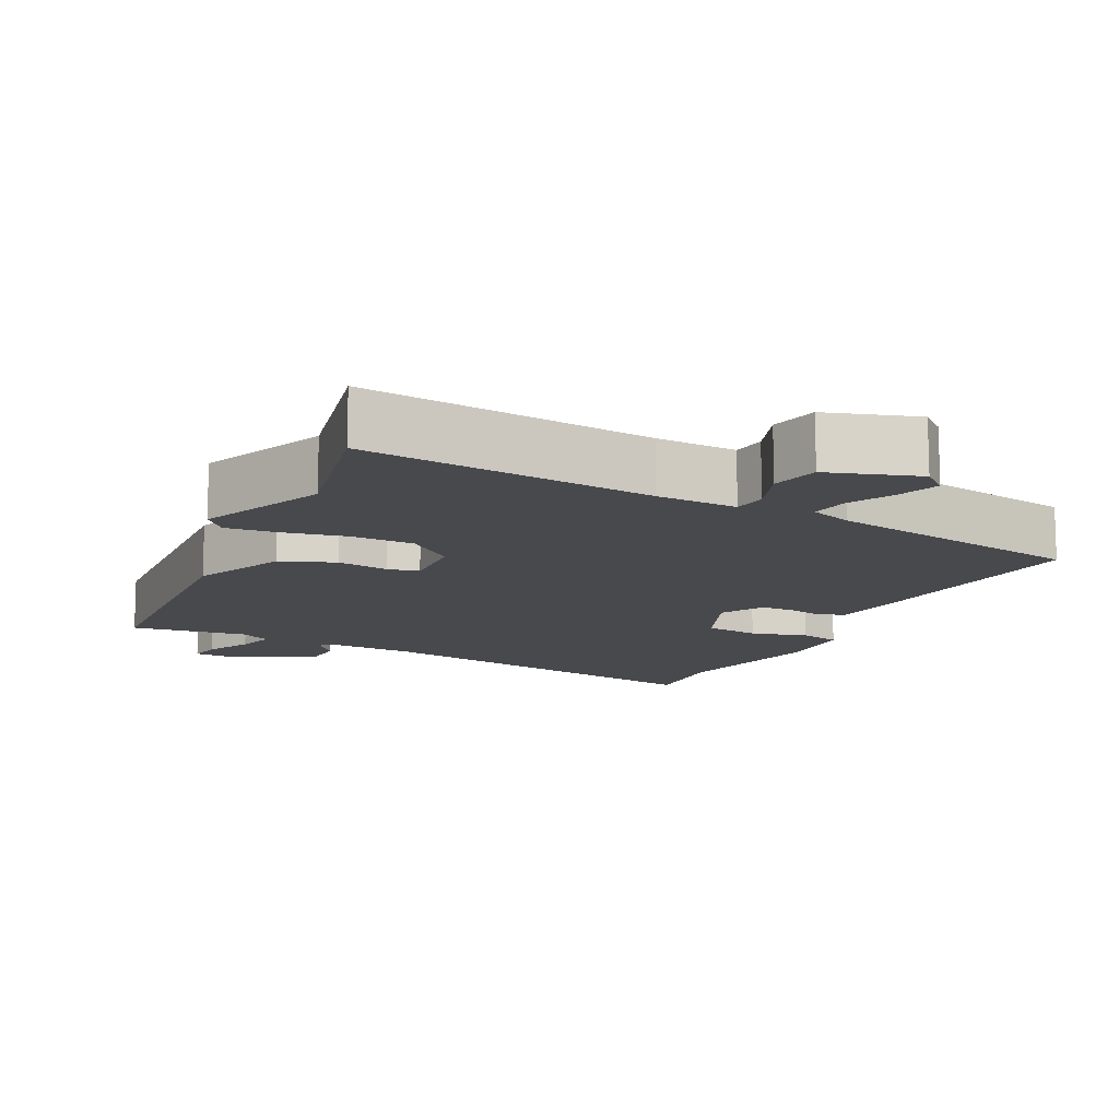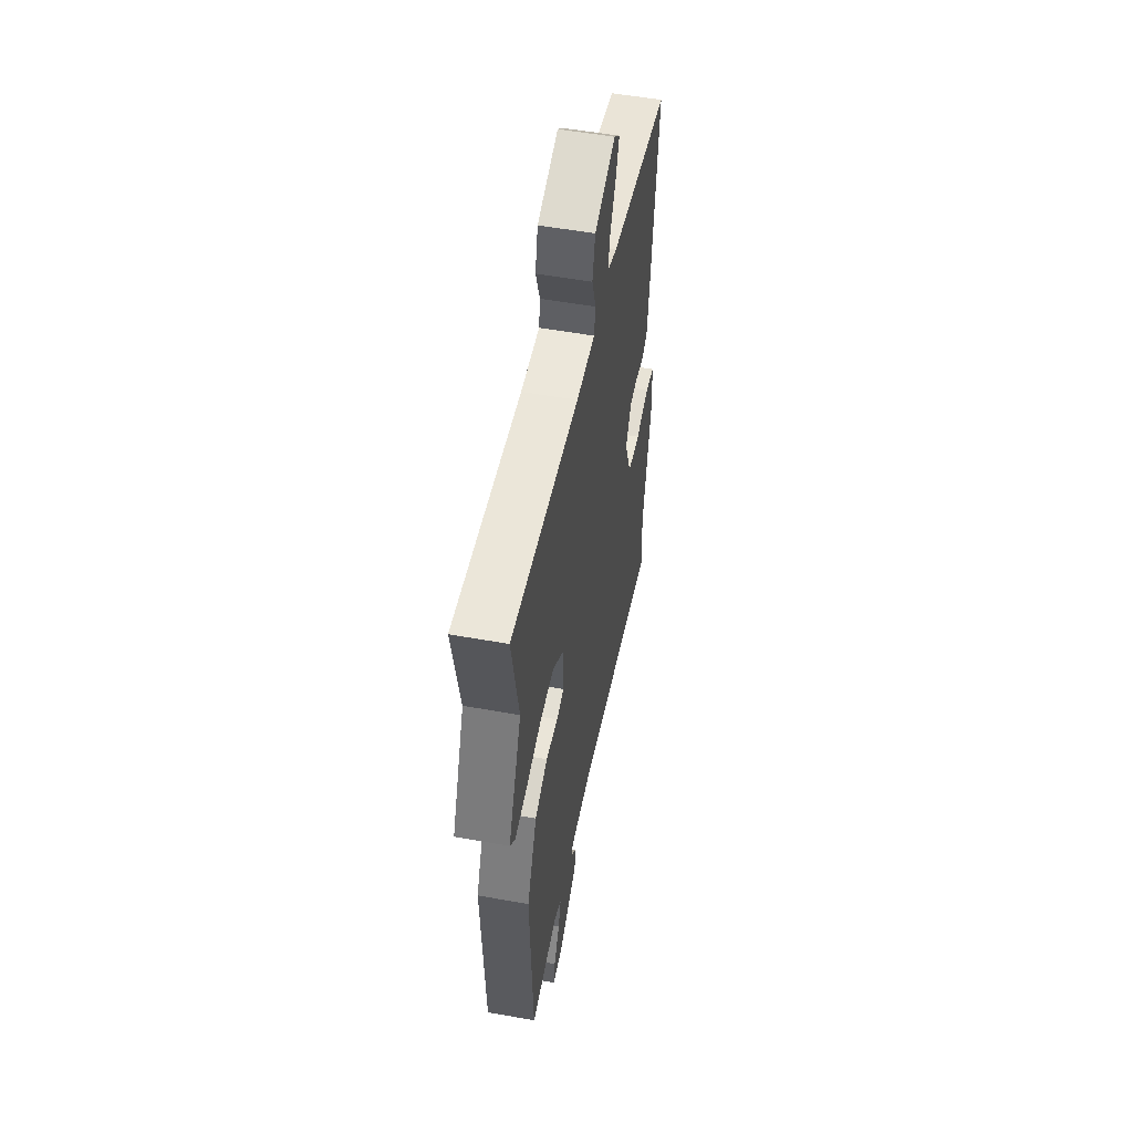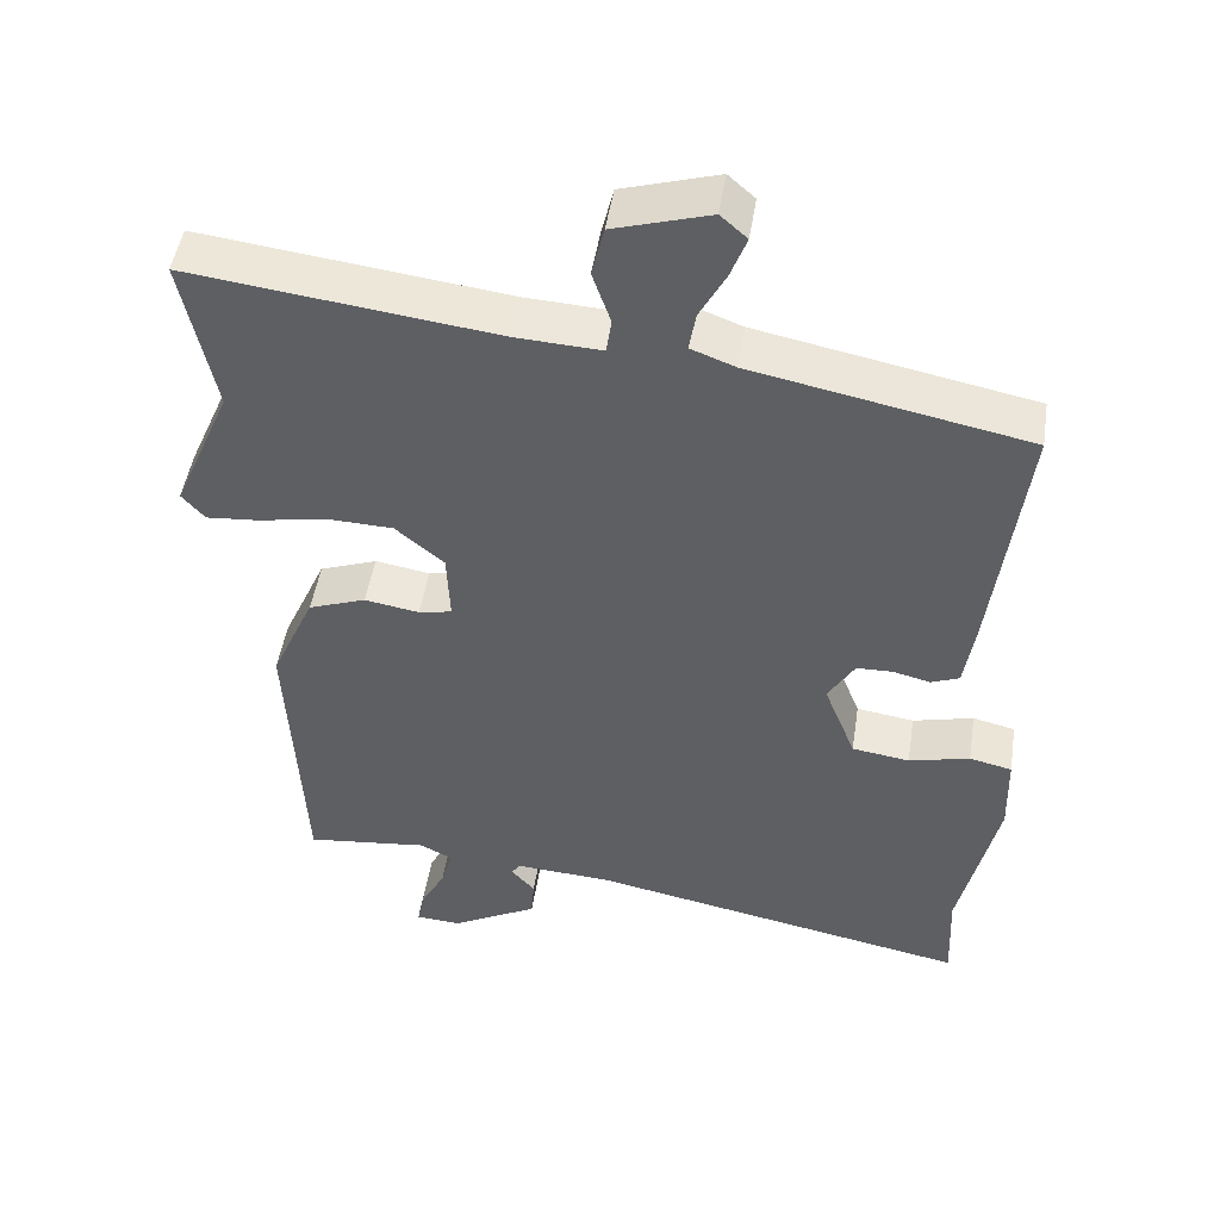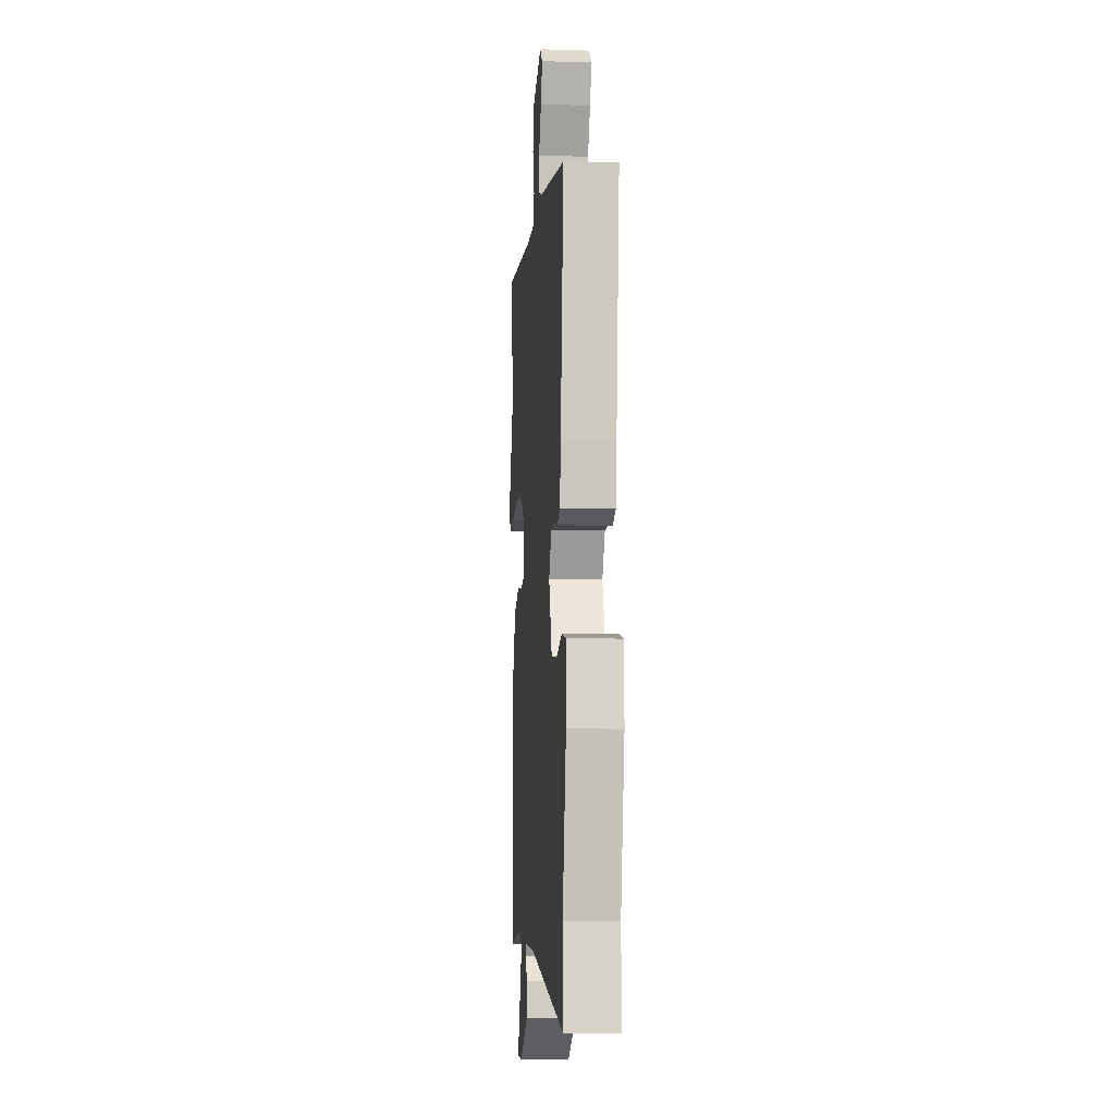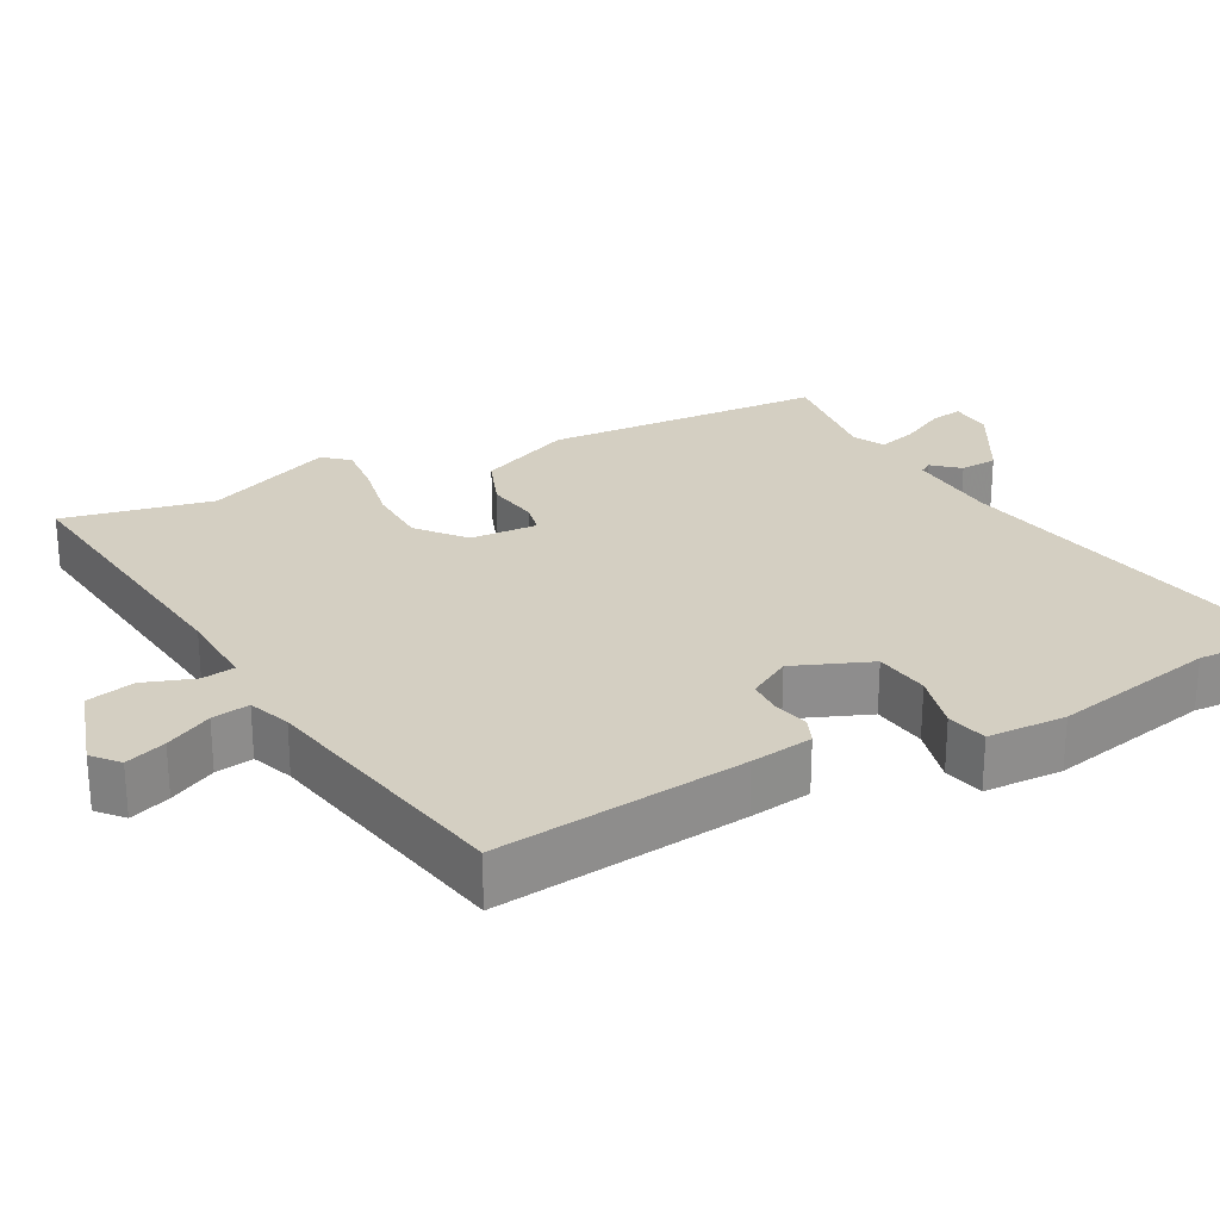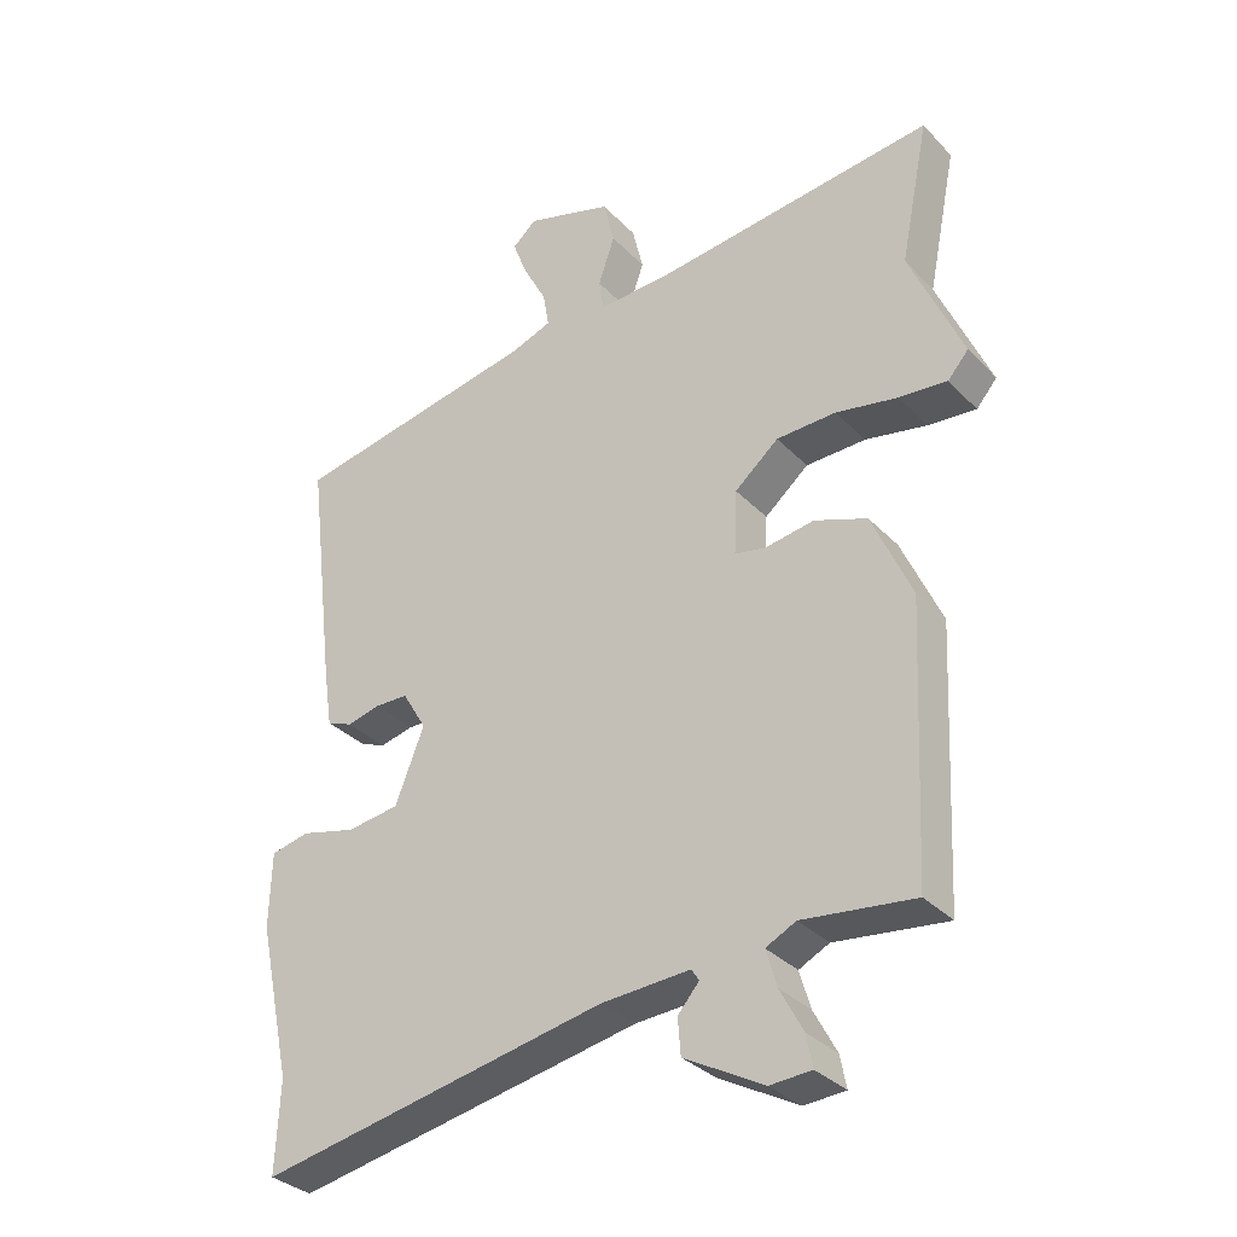
<metadata>
{"format":"obj","ext":"obj","renderer":"f3d","projection":"perspective","resolution":1024,"background":"white","views":[{"elev":-12.5,"azim":-25.3,"up":"+Y"},{"elev":53.6,"azim":-79.1,"up":"+Z"},{"elev":48.5,"azim":8.8,"up":"+Z"},{"elev":-9.3,"azim":85.3,"up":"+Z"},{"elev":25.7,"azim":62.5,"up":"+Y"},{"elev":-32.8,"azim":-144.1,"up":"+Z"}]}
</metadata>
<code>
v 0.516 0.07 0.443
v 0.474 0.07 0.098
v 0.461 0.07 0.012
v 0.424 0.07 -0.003
v 0.375 0.07 0.009
v 0.327 0.07 0.008
v 0.292 0.07 -0.051
v 0.334 0.07 -0.158
v 0.41 0.07 -0.169
v 0.49 0.07 -0.149
v 0.546 0.07 -0.162
v 0.549 0.07 -0.271
v 0.5 0.07 -0.497
v 0.506 0.07 -0.628
v 0 0.07 -0.529
v -0.129 0.07 -0.521
v -0.14 0.07 -0.538
v -0.109 0.07 -0.574
v -0.113 0.07 -0.626
v -0.228 0.07 -0.689
v -0.288 0.07 -0.685
v -0.279 0.07 -0.639
v -0.246 0.07 -0.577
v -0.23 0.07 -0.523
v -0.274 0.07 -0.501
v -0.436 0.07 -0.52
v -0.455 0.07 -0.129
v -0.397 0.07 0.001
v -0.321 0.07 0.029
v -0.249 0.07 0.017
v -0.205 0.07 0.026
v -0.209 0.07 0.12
v -0.273 0.07 0.174
v -0.36 0.07 0.177
v -0.45 0.07 0.16
v -0.52 0.07 0.154
v -0.55 0.07 0.189
v -0.473 0.07 0.367
v -0.515 0.07 0.575
v -0.112 0.07 0.525
v 0 0.07 0.519
v 0.007 0.07 0.565
v -0.017 0.07 0.635
v -0.001 0.07 0.702
v 0.125 0.07 0.74
v 0.16 0.07 0.709
v 0.139 0.07 0.653
v 0.105 0.07 0.589
v 0.096 0.07 0.537
v 0.154 0.07 0.515
v 0.516 0 0.443
v 0.474 0 0.098
v 0.461 0 0.012
v 0.424 0 -0.003
v 0.375 0 0.009
v 0.327 0 0.008
v 0.292 0 -0.051
v 0.334 0 -0.158
v 0.41 0 -0.169
v 0.49 0 -0.149
v 0.546 0 -0.162
v 0.549 0 -0.271
v 0.5 0 -0.497
v 0.506 0 -0.628
v 0 0 -0.529
v -0.129 0 -0.521
v -0.14 0 -0.538
v -0.109 0 -0.574
v -0.113 0 -0.626
v -0.228 0 -0.689
v -0.288 0 -0.685
v -0.279 0 -0.639
v -0.246 0 -0.577
v -0.23 0 -0.523
v -0.274 0 -0.501
v -0.436 0 -0.52
v -0.455 0 -0.129
v -0.397 0 0.001
v -0.321 0 0.029
v -0.249 0 0.017
v -0.205 0 0.026
v -0.209 0 0.12
v -0.273 0 0.174
v -0.36 0 0.177
v -0.45 0 0.16
v -0.52 0 0.154
v -0.55 0 0.189
v -0.473 0 0.367
v -0.515 0 0.575
v -0.112 0 0.525
v 0 0 0.519
v 0.007 0 0.565
v -0.017 0 0.635
v -0.001 0 0.702
v 0.125 0 0.74
v 0.16 0 0.709
v 0.139 0 0.653
v 0.105 0 0.589
v 0.096 0 0.537
v 0.154 0 0.515
f 46 47 48
f 45 46 48
f 44 45 48
f 43 44 48
f 42 43 48
f 41 42 48 49
f 38 39 40
f 38 40 41
f 37 38 41
f 36 37 41
f 35 36 41
f 34 35 41
f 41 49 50
f 34 41 50
f 33 34 50
f 28 29 30
f 27 28 30
f 26 27 30
f 25 26 30
f 24 25 30 31
f 21 22 23
f 20 21 23
f 19 20 23
f 18 19 23
f 17 18 23
f 16 17 23 24
f 13 14 15
f 13 15 16
f 12 13 16
f 11 12 16
f 10 11 16
f 9 10 16
f 8 9 16 24
f 3 4 5
f 2 3 5
f 1 2 5
f 50 1 5
f 33 50 5
f 32 33 5 6
f 31 32 6 7
f 7 8 24 31
f 98 97 96
f 98 96 95
f 98 95 94
f 98 94 93
f 98 93 92
f 99 98 92 91
f 90 89 88
f 91 90 88
f 91 88 87
f 91 87 86
f 91 86 85
f 91 85 84
f 100 99 91
f 100 91 84
f 100 84 83
f 80 79 78
f 80 78 77
f 80 77 76
f 80 76 75
f 81 80 75 74
f 73 72 71
f 73 71 70
f 73 70 69
f 73 69 68
f 73 68 67
f 74 73 67 66
f 65 64 63
f 66 65 63
f 66 63 62
f 66 62 61
f 66 61 60
f 66 60 59
f 74 66 59 58
f 55 54 53
f 55 53 52
f 55 52 51
f 55 51 100
f 55 100 83
f 56 55 83 82
f 57 56 82 81
f 81 74 58 57
f 1 51 52 2
f 2 52 53 3
f 3 53 54 4
f 4 54 55 5
f 5 55 56 6
f 6 56 57 7
f 7 57 58 8
f 8 58 59 9
f 9 59 60 10
f 10 60 61 11
f 11 61 62 12
f 12 62 63 13
f 13 63 64 14
f 14 64 65 15
f 15 65 66 16
f 16 66 67 17
f 17 67 68 18
f 18 68 69 19
f 19 69 70 20
f 20 70 71 21
f 21 71 72 22
f 22 72 73 23
f 23 73 74 24
f 24 74 75 25
f 25 75 76 26
f 26 76 77 27
f 27 77 78 28
f 28 78 79 29
f 29 79 80 30
f 30 80 81 31
f 31 81 82 32
f 32 82 83 33
f 33 83 84 34
f 34 84 85 35
f 35 85 86 36
f 36 86 87 37
f 37 87 88 38
f 38 88 89 39
f 39 89 90 40
f 40 90 91 41
f 41 91 92 42
f 42 92 93 43
f 43 93 94 44
f 44 94 95 45
f 45 95 96 46
f 46 96 97 47
f 47 97 98 48
f 48 98 99 49
f 49 99 100 50
f 50 100 51 1

</code>
